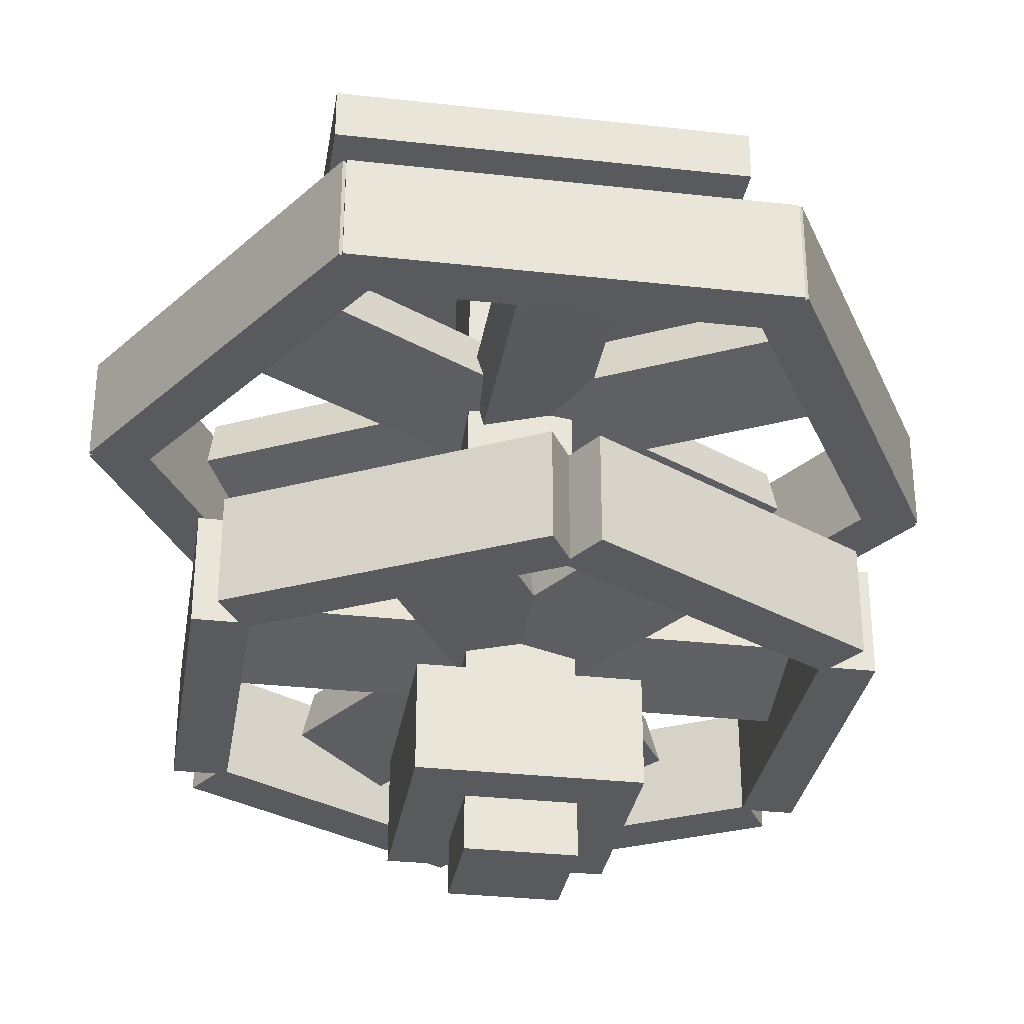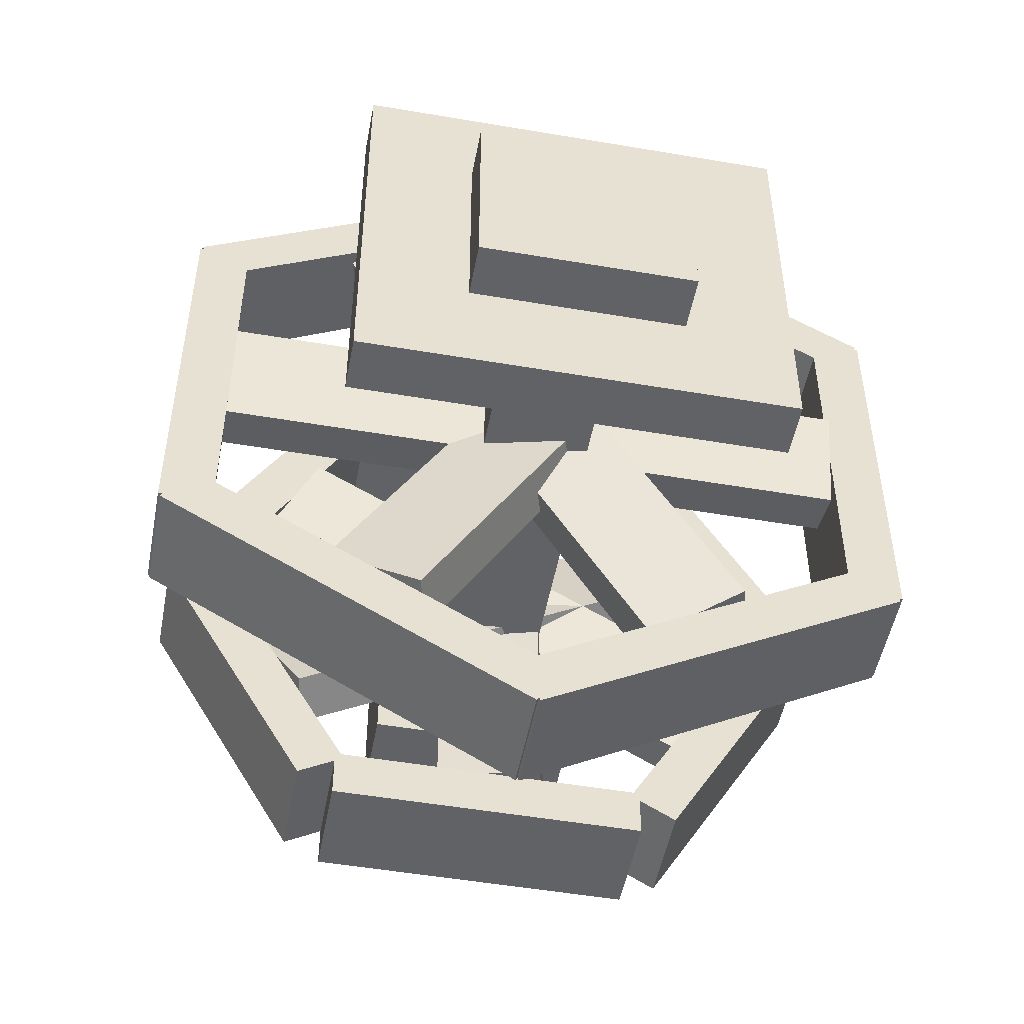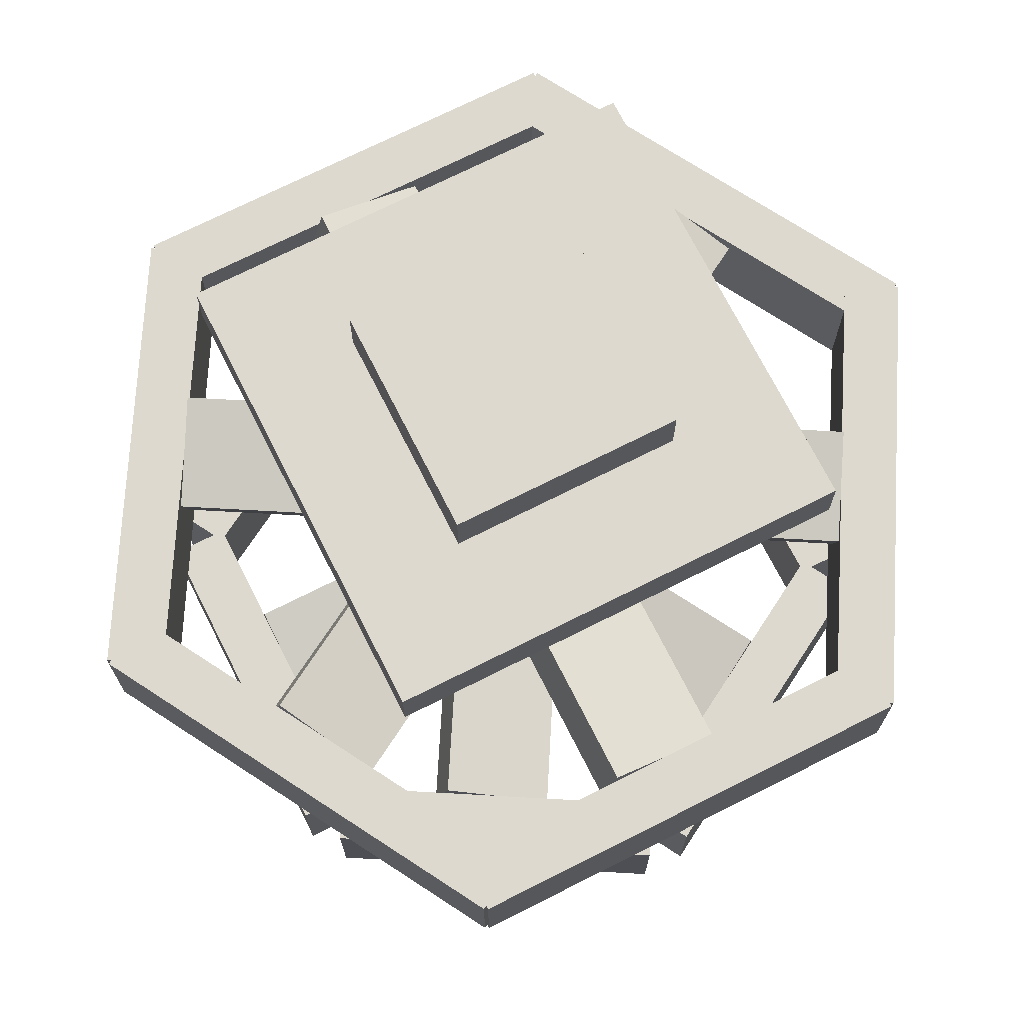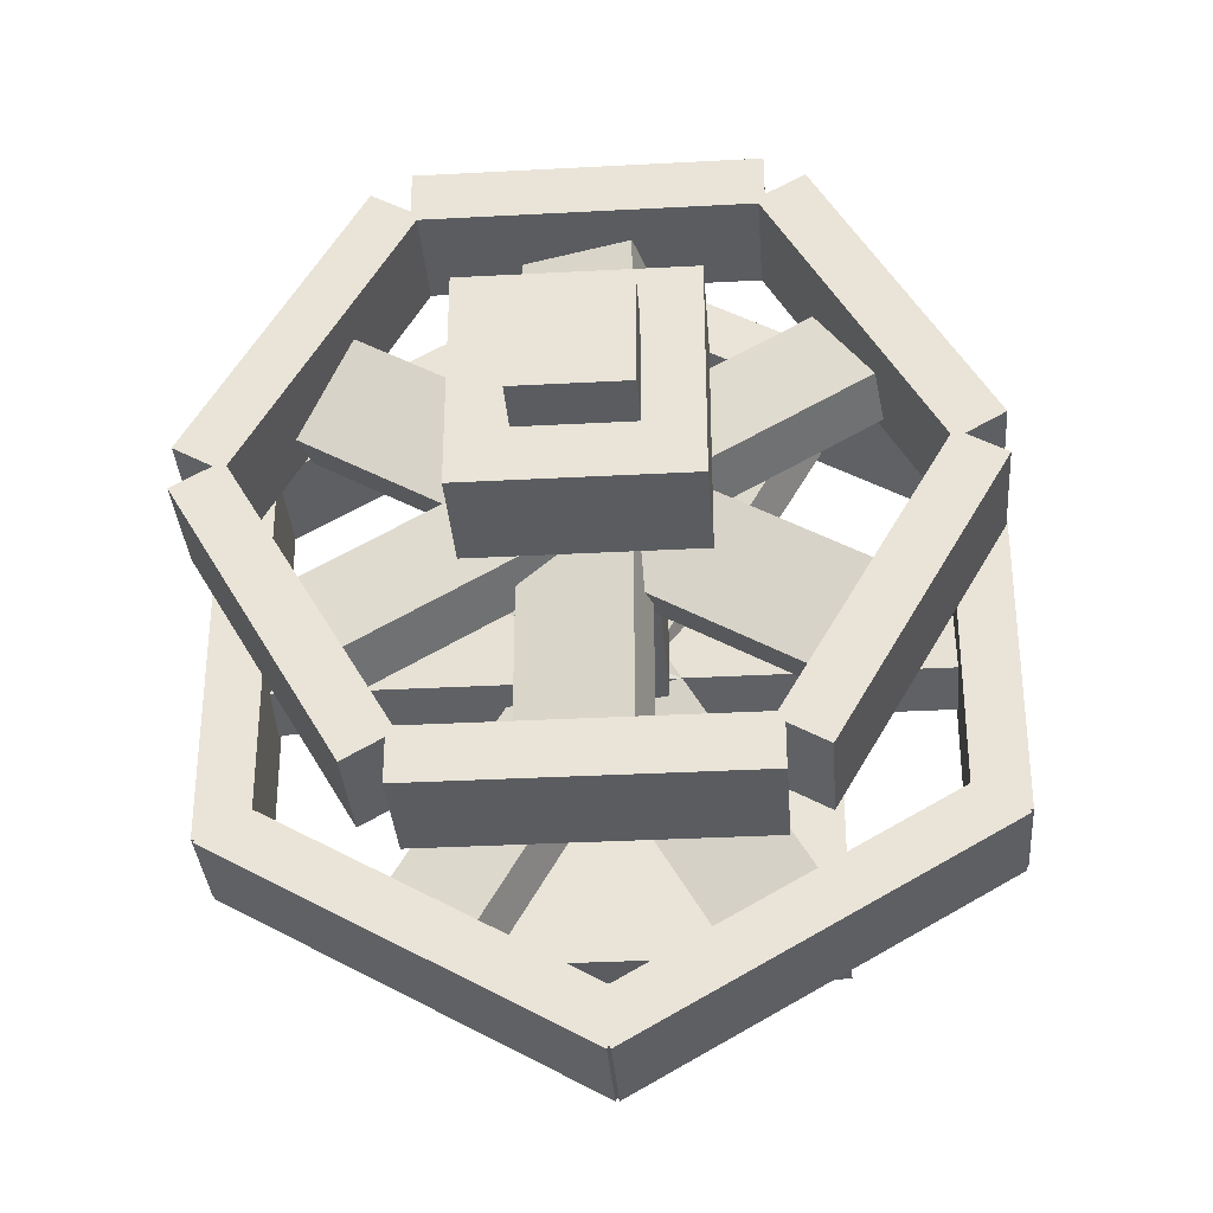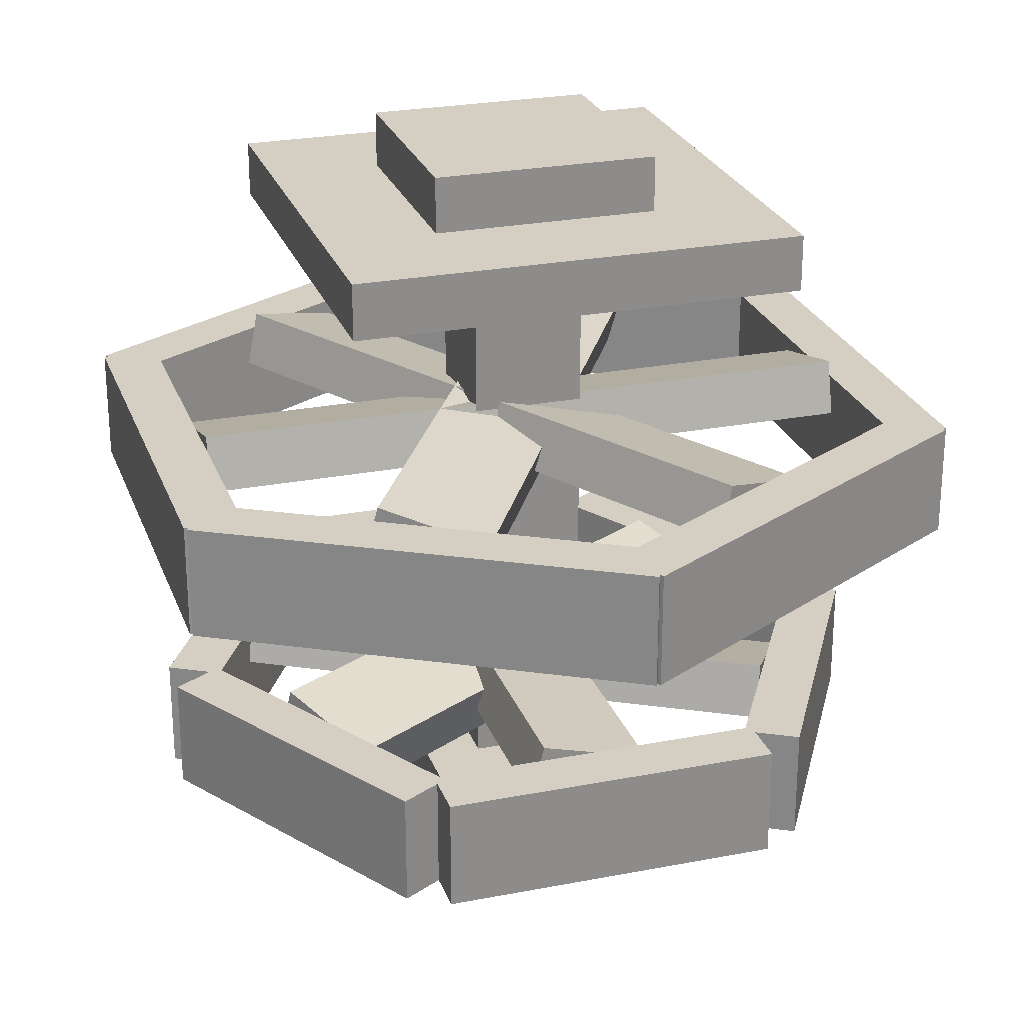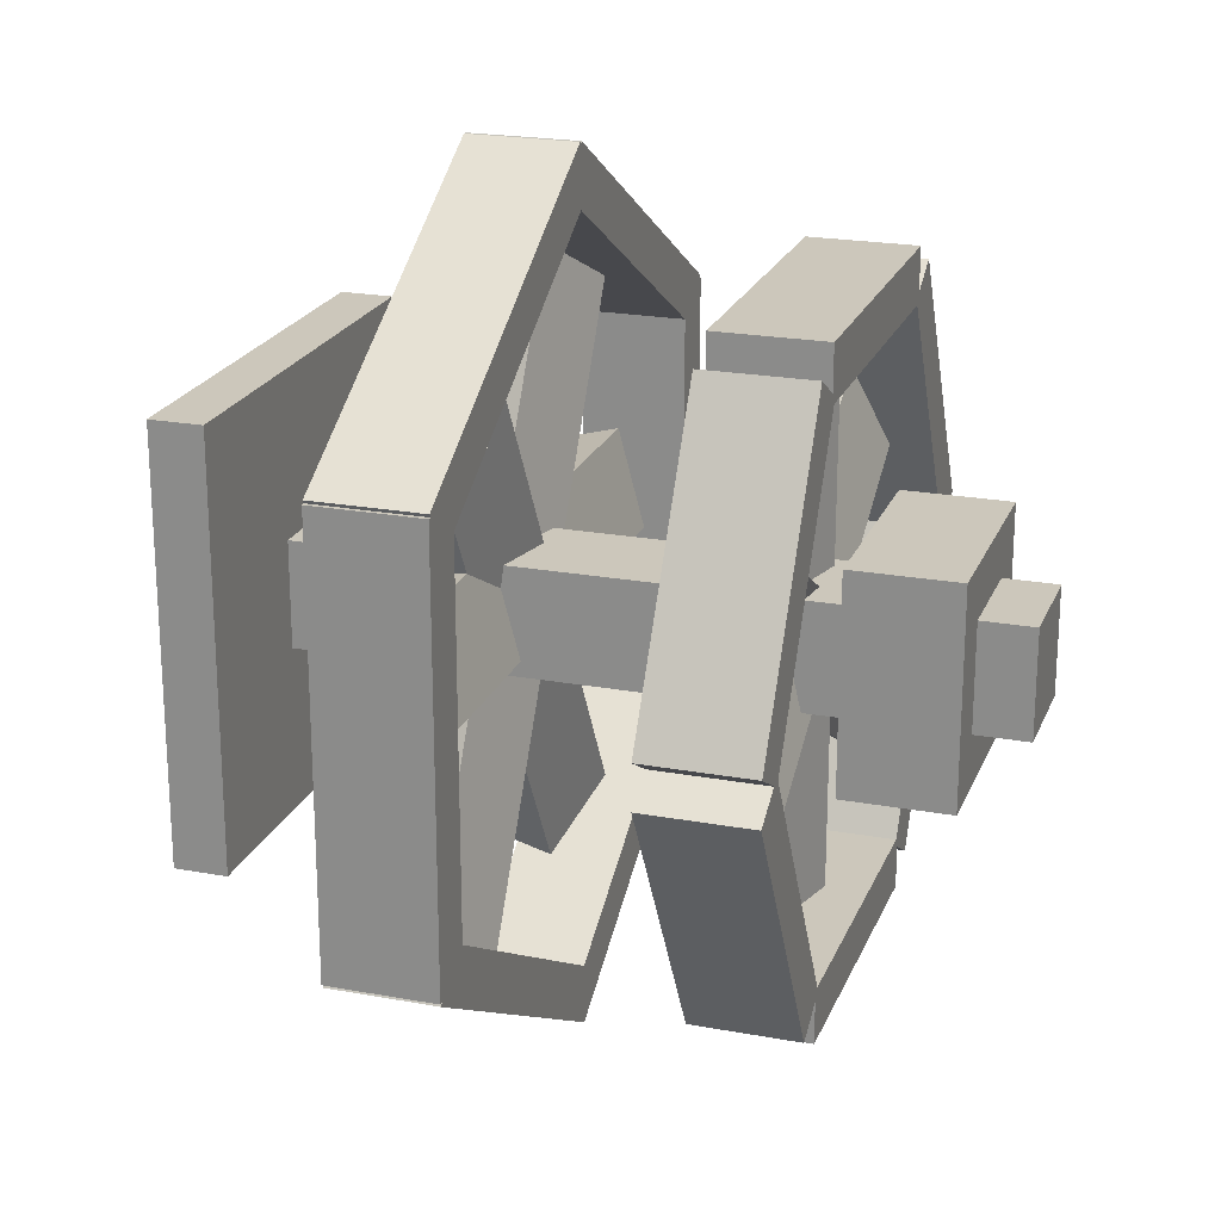
<metadata>
{"format":"obj","ext":"obj","renderer":"f3d","projection":"perspective","resolution":1024,"background":"white","views":[{"elev":-31.3,"azim":-99.1,"up":"+Y"},{"elev":-50.5,"azim":169.4,"up":"+Z"},{"elev":71.8,"azim":63.2,"up":"+Y"},{"elev":-33.7,"azim":4.2,"up":"+Z"},{"elev":25.4,"azim":-17.4,"up":"+Y"},{"elev":21.6,"azim":-72.0,"up":"+Z"}]}
</metadata>
<code>
o MediumShield2
v 0.02901 0.525 -0.4498
v -0.002244 0.525 -0.5039
v -0.002244 0.65 -0.5039
v 0.02901 0.65 -0.4498
v -0.4353 0.525 -0.2539
v -0.404 0.525 -0.1998
v -0.404 0.65 -0.1998
v -0.4353 0.65 -0.2539
f 1 2 3 4
f 5 6 7 8
f 4 3 8 7
f 6 5 2 1
f 6 1 4 7
f 2 5 8 3
o Blade1
v 0.04419 0.261 0.3125
v 0.04419 0.261 -0.3125
v 0.06037 0.3213 -0.3125
v 0.06037 0.3213 0.3125
v -0.07655 0.2933 -0.3125
v -0.07655 0.2933 0.3125
v -0.06037 0.3537 0.3125
v -0.06037 0.3537 -0.3125
f 9 10 11 12
f 13 14 15 16
f 12 11 16 15
f 14 13 10 9
f 14 9 12 15
f 10 13 16 11
o MediumShield1
v 0.375 0.525 0.25
v 0.4375 0.525 0.25
v 0.4375 0.65 0.25
v 0.375 0.65 0.25
v 0.4375 0.525 -0.25
v 0.375 0.525 -0.25
v 0.375 0.65 -0.25
v 0.4375 0.65 -0.25
f 17 18 19 20
f 21 22 23 24
f 20 19 24 23
f 22 21 18 17
f 22 17 20 23
f 18 21 24 19
o Shield6
v 0.1769 0.2125 0.3186
v 0.231 0.2125 0.3499
v 0.231 0.3375 0.3499
v 0.1769 0.3375 0.3186
v 0.4185 0.2125 0.02512
v 0.3644 0.2125 -0.00613
v 0.3644 0.3375 -0.00613
v 0.4185 0.3375 0.02512
f 25 26 27 28
f 29 30 31 32
f 28 27 32 31
f 30 29 26 25
f 30 25 28 31
f 26 29 32 27
o MediumShield6
v 0.404 0.525 -0.1998
v 0.4353 0.525 -0.2539
v 0.4353 0.65 -0.2539
v 0.404 0.65 -0.1998
v 0.002244 0.525 -0.5039
v -0.02901 0.525 -0.4498
v -0.02901 0.65 -0.4498
v 0.002244 0.65 -0.5039
f 33 34 35 36
f 37 38 39 40
f 36 35 40 39
f 38 37 34 33
f 38 33 36 39
f 34 37 40 35
o Shield3
v -0.1769 0.2125 -0.3186
v -0.231 0.2125 -0.3499
v -0.231 0.3375 -0.3499
v -0.1769 0.3375 -0.3186
v -0.4185 0.2125 -0.02512
v -0.3644 0.2125 0.00613
v -0.3644 0.3375 0.00613
v -0.4185 0.3375 -0.02512
f 41 42 43 44
f 45 46 47 48
f 44 43 48 47
f 46 45 42 41
f 46 41 44 47
f 42 45 48 43
o Shield1
v -0.3644 0.2125 -0.00613
v -0.4185 0.2125 0.02512
v -0.4185 0.3375 0.02512
v -0.3644 0.3375 -0.00613
v -0.231 0.2125 0.3499
v -0.1769 0.2125 0.3186
v -0.1769 0.3375 0.3186
v -0.231 0.3375 0.3499
f 49 50 51 52
f 53 54 55 56
f 52 51 56 55
f 54 53 50 49
f 54 49 52 55
f 50 53 56 51
o Axis
v 0.0625 0.025 -0.0625
v -0.0625 0.025 -0.0625
v -0.0625 0.8375 -0.0625
v 0.0625 0.8375 -0.0625
v -0.0625 0.025 0.0625
v 0.0625 0.025 0.0625
v 0.0625 0.8375 0.0625
v -0.0625 0.8375 0.0625
f 57 58 59 60
f 61 62 63 64
f 60 59 64 63
f 62 61 58 57
f 62 57 60 63
f 58 61 64 59
o MediumShield4
v -0.02901 0.525 0.4498
v 0.002244 0.525 0.5039
v 0.002244 0.65 0.5039
v -0.02901 0.65 0.4498
v 0.4353 0.525 0.2539
v 0.404 0.525 0.1998
v 0.404 0.65 0.1998
v 0.4353 0.65 0.2539
f 65 66 67 68
f 69 70 71 72
f 68 67 72 71
f 70 69 66 65
f 70 65 68 71
f 66 69 72 67
o MediumBlade3
v 0.375 0.5735 -0.04419
v -0.375 0.5735 -0.04419
v -0.375 0.6338 -0.06037
v 0.375 0.6338 -0.06037
v -0.375 0.6058 0.07655
v 0.375 0.6058 0.07655
v 0.375 0.6662 0.06037
v -0.375 0.6662 0.06037
f 73 74 75 76
f 77 78 79 80
f 76 75 80 79
f 78 77 74 73
f 78 73 76 79
f 74 77 80 75
o Shield2
v 0.1875 0.2125 -0.3125
v 0.1875 0.2125 -0.375
v 0.1875 0.3375 -0.375
v 0.1875 0.3375 -0.3125
v -0.1875 0.2125 -0.375
v -0.1875 0.2125 -0.3125
v -0.1875 0.3375 -0.3125
v -0.1875 0.3375 -0.375
f 81 82 83 84
f 85 86 87 88
f 84 83 88 87
f 86 85 82 81
f 86 81 84 87
f 82 85 88 83
o Support
v 0.25 0.8375 -0.25
v -0.25 0.8375 -0.25
v -0.25 0.9 -0.25
v 0.25 0.9 -0.25
v -0.25 0.8375 0.25
v 0.25 0.8375 0.25
v 0.25 0.9 0.25
v -0.25 0.9 0.25
f 89 90 91 92
f 93 94 95 96
f 92 91 96 95
f 94 93 90 89
f 94 89 92 95
f 90 93 96 91
o Blade3
v 0.2927 0.261 0.118
v -0.2485 0.261 -0.1945
v -0.2404 0.3213 -0.2085
v 0.3008 0.3213 0.104
v -0.3089 0.2933 -0.08996
v 0.2324 0.2933 0.2225
v 0.2404 0.3537 0.2085
v -0.3008 0.3537 -0.104
f 97 98 99 100
f 101 102 103 104
f 100 99 104 103
f 102 101 98 97
f 102 97 100 103
f 98 101 104 99
o Plug
v 0.125 0.9 -0.125
v -0.125 0.9 -0.125
v -0.125 0.9625 -0.125
v 0.125 0.9625 -0.125
v -0.125 0.9 0.125
v 0.125 0.9 0.125
v 0.125 0.9625 0.125
v -0.125 0.9625 0.125
f 105 106 107 108
f 109 110 111 112
f 108 107 112 111
f 110 109 106 105
f 110 105 108 111
f 106 109 112 107
o MediumBlade1
v -0.1492 0.5735 0.3469
v 0.2258 0.5735 -0.3027
v 0.2398 0.6338 -0.2946
v -0.1352 0.6338 0.3549
v 0.1212 0.6058 -0.363
v -0.2538 0.6058 0.2865
v -0.2398 0.6662 0.2946
v 0.1352 0.6662 -0.3549
f 113 114 115 116
f 117 118 119 120
f 116 115 120 119
f 118 117 114 113
f 118 113 116 119
f 114 117 120 115
o MediumShield3
v -0.404 0.525 0.1998
v -0.4353 0.525 0.2539
v -0.4353 0.65 0.2539
v -0.404 0.65 0.1998
v -0.002244 0.525 0.5039
v 0.02901 0.525 0.4498
v 0.02901 0.65 0.4498
v -0.002244 0.65 0.5039
f 121 122 123 124
f 125 126 127 128
f 124 123 128 127
f 126 125 122 121
f 126 121 124 127
f 122 125 128 123
o Shield4
v -0.1875 0.2125 0.3125
v -0.1875 0.2125 0.375
v -0.1875 0.3375 0.375
v -0.1875 0.3375 0.3125
v 0.1875 0.2125 0.375
v 0.1875 0.2125 0.3125
v 0.1875 0.3375 0.3125
v 0.1875 0.3375 0.375
f 129 130 131 132
f 133 134 135 136
f 132 131 136 135
f 134 133 130 129
f 134 129 132 135
f 130 133 136 131
o MediumBlade2
v 0.2258 0.5735 0.3027
v -0.1492 0.5735 -0.3469
v -0.1352 0.6338 -0.3549
v 0.2398 0.6338 0.2946
v -0.2538 0.6058 -0.2865
v 0.1212 0.6058 0.363
v 0.1352 0.6662 0.3549
v -0.2398 0.6662 -0.2946
f 137 138 139 140
f 141 142 143 144
f 140 139 144 143
f 142 141 138 137
f 142 137 140 143
f 138 141 144 139
o Shield5
v 0.3644 0.2125 0.00613
v 0.4185 0.2125 -0.02512
v 0.4185 0.3375 -0.02512
v 0.3644 0.3375 0.00613
v 0.231 0.2125 -0.3499
v 0.1769 0.2125 -0.3186
v 0.1769 0.3375 -0.3186
v 0.231 0.3375 -0.3499
f 145 146 147 148
f 149 150 151 152
f 148 147 152 151
f 150 149 146 145
f 150 145 148 151
f 146 149 152 147
o Blade2
v -0.2485 0.261 0.1945
v 0.2927 0.261 -0.118
v 0.3008 0.3213 -0.104
v -0.2404 0.3213 0.2085
v 0.2324 0.2933 -0.2225
v -0.3089 0.2933 0.08996
v -0.3008 0.3537 0.104
v 0.2404 0.3537 -0.2085
f 153 154 155 156
f 157 158 159 160
f 156 155 160 159
f 158 157 154 153
f 158 153 156 159
f 154 157 160 155
o MediumShield5
v -0.375 0.525 -0.25
v -0.4375 0.525 -0.25
v -0.4375 0.65 -0.25
v -0.375 0.65 -0.25
v -0.4375 0.525 0.25
v -0.375 0.525 0.25
v -0.375 0.65 0.25
v -0.4375 0.65 0.25
f 161 162 163 164
f 165 166 167 168
f 164 163 168 167
f 166 165 162 161
f 166 161 164 167
f 162 165 168 163
o Head
v 0.125 0.0875 -0.125
v -0.125 0.0875 -0.125
v -0.125 0.2125 -0.125
v 0.125 0.2125 -0.125
v -0.125 0.0875 0.125
v 0.125 0.0875 0.125
v 0.125 0.2125 0.125
v -0.125 0.2125 0.125
f 169 170 171 172
f 173 174 175 176
f 172 171 176 175
f 174 173 170 169
f 174 169 172 175
f 170 173 176 171

</code>
